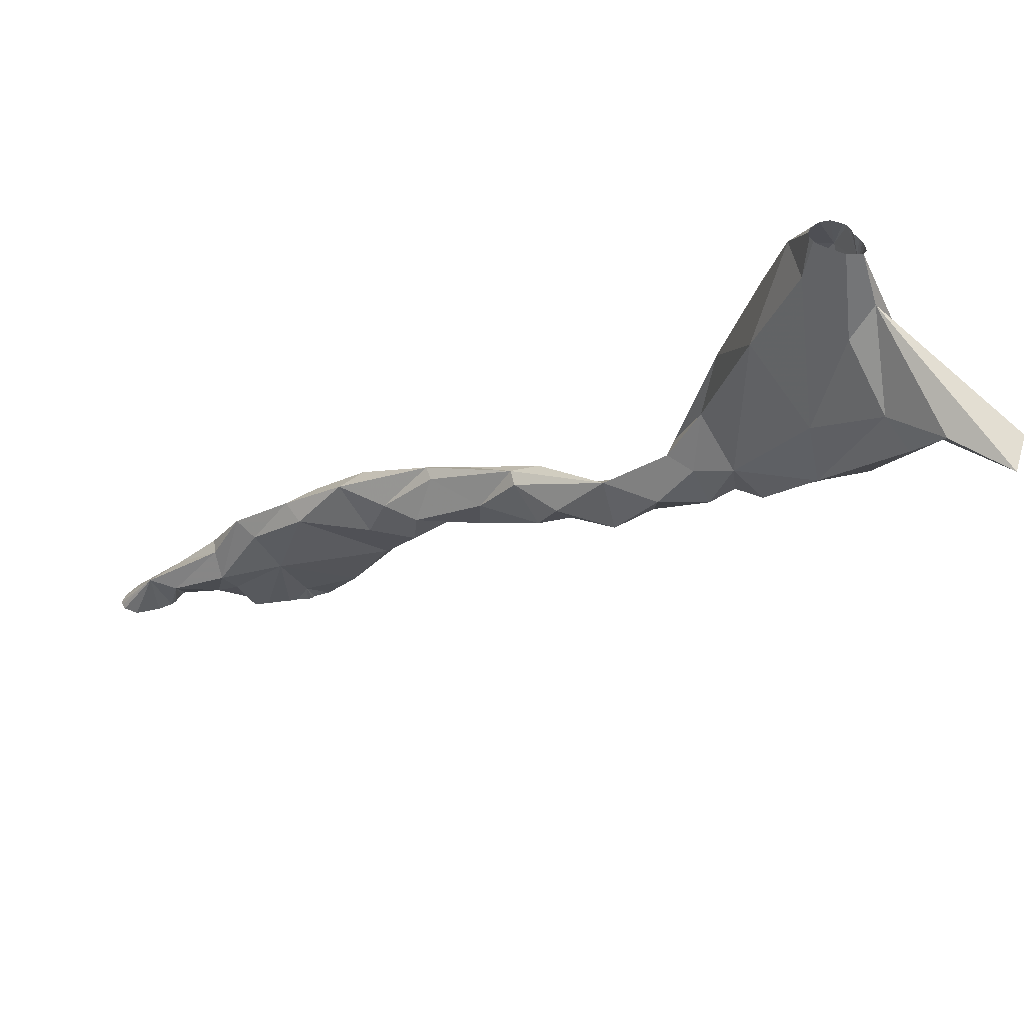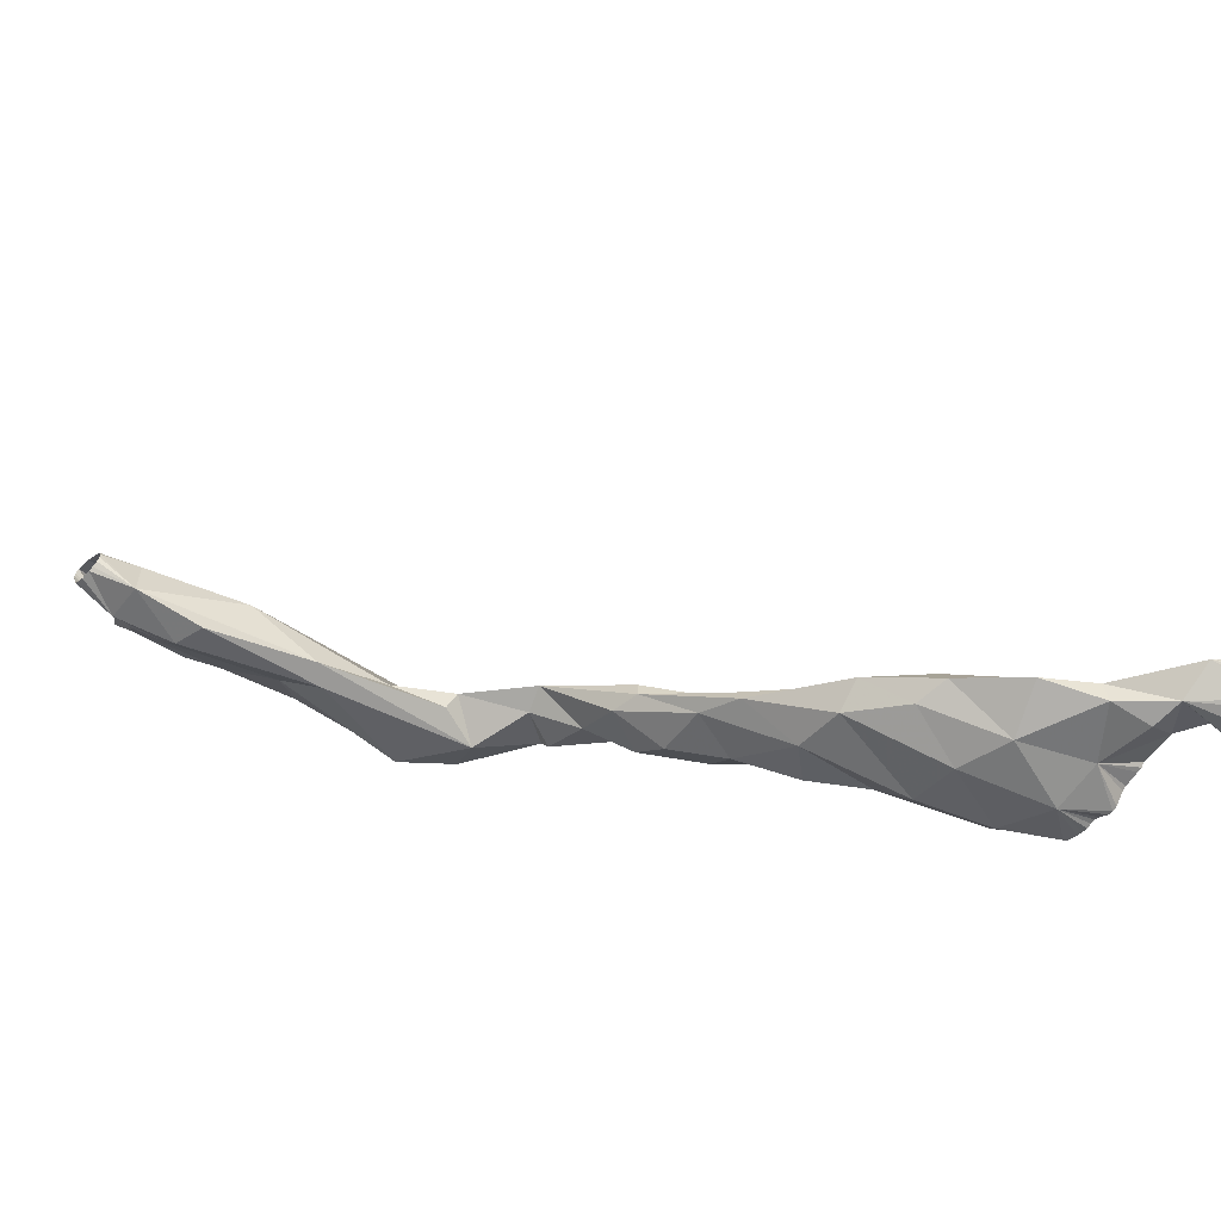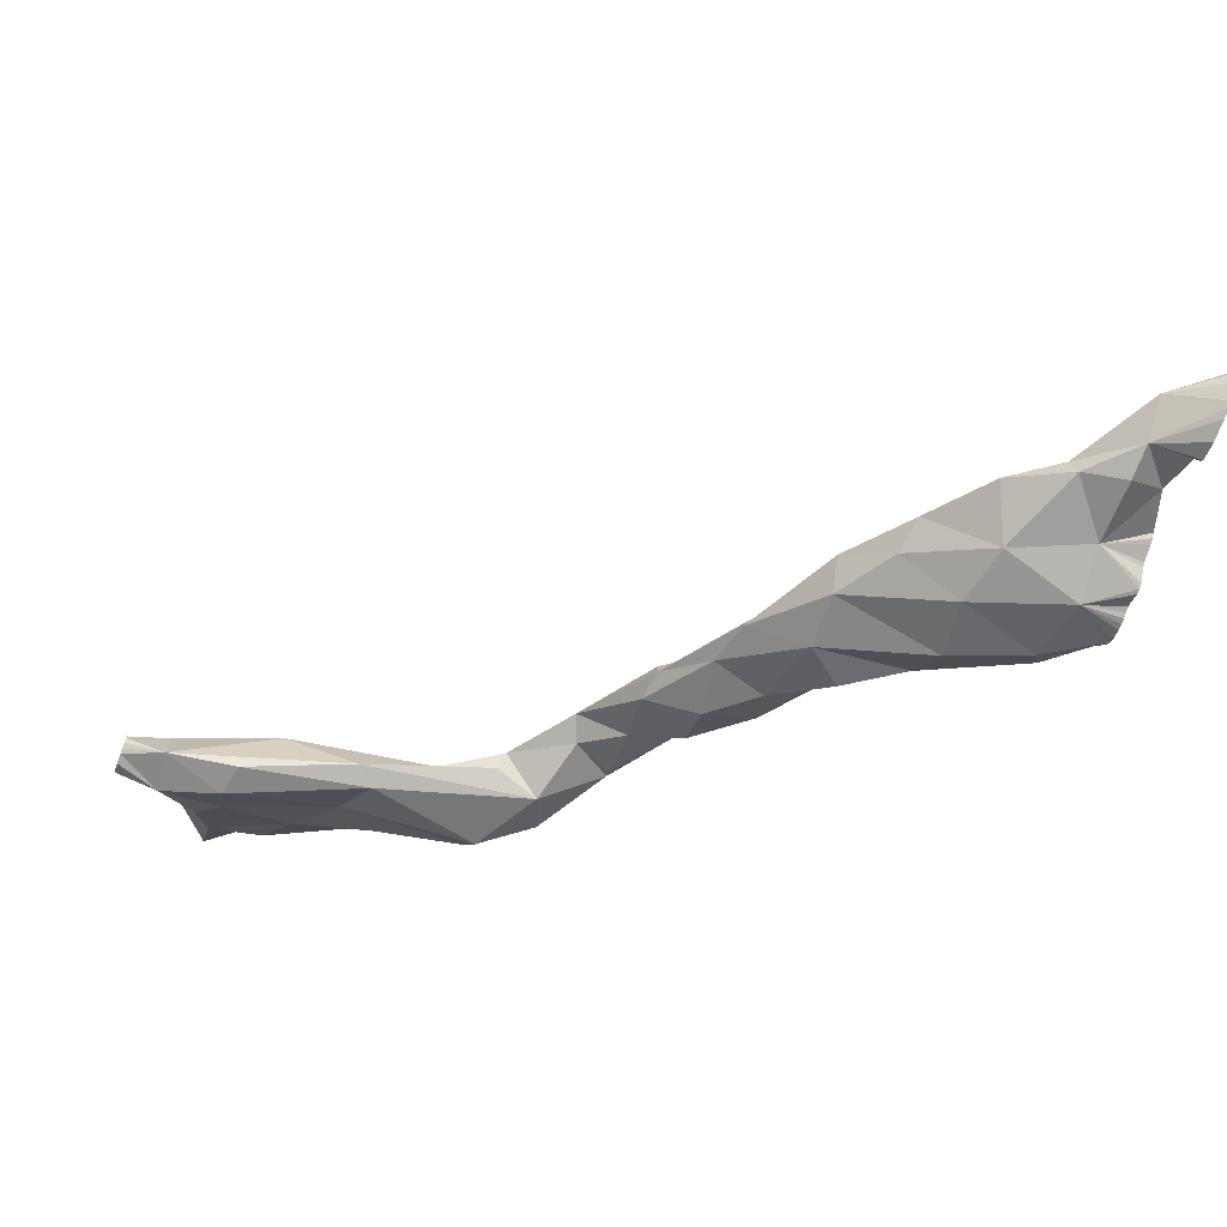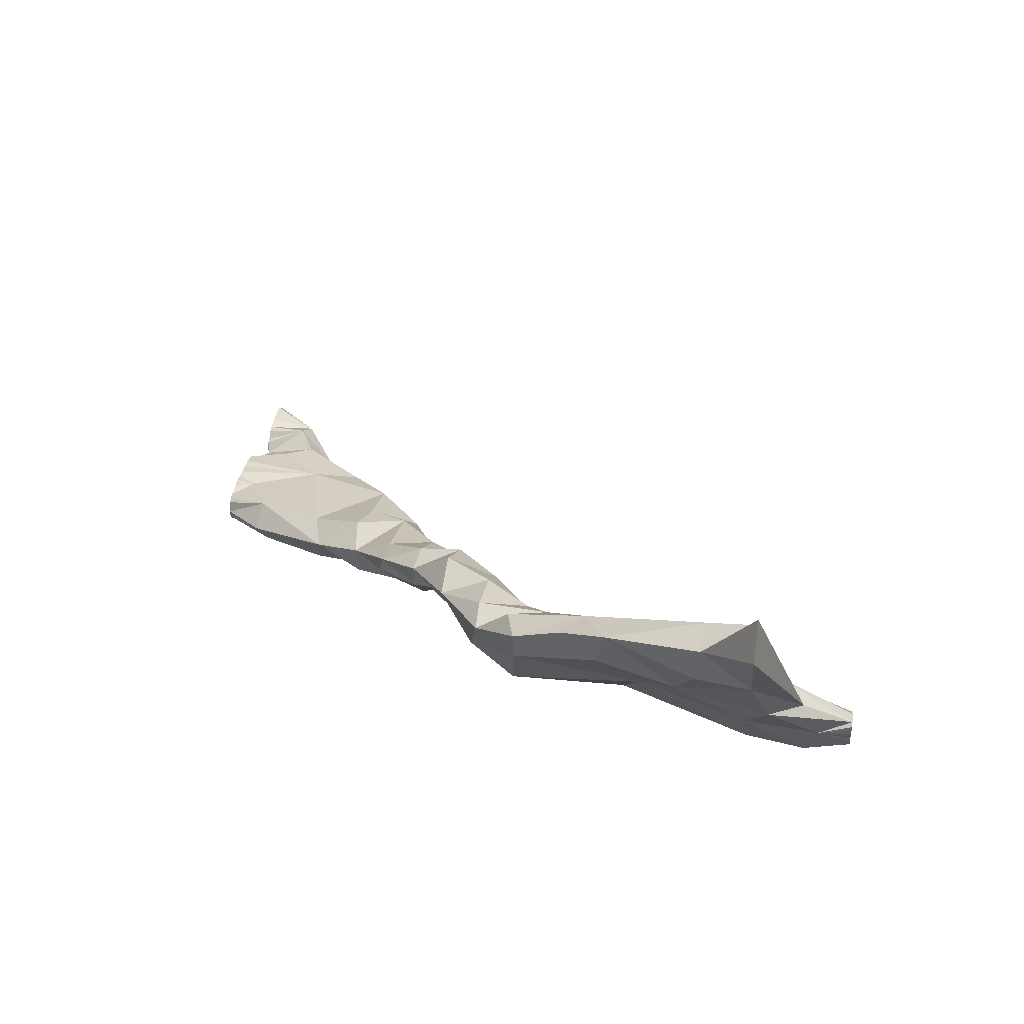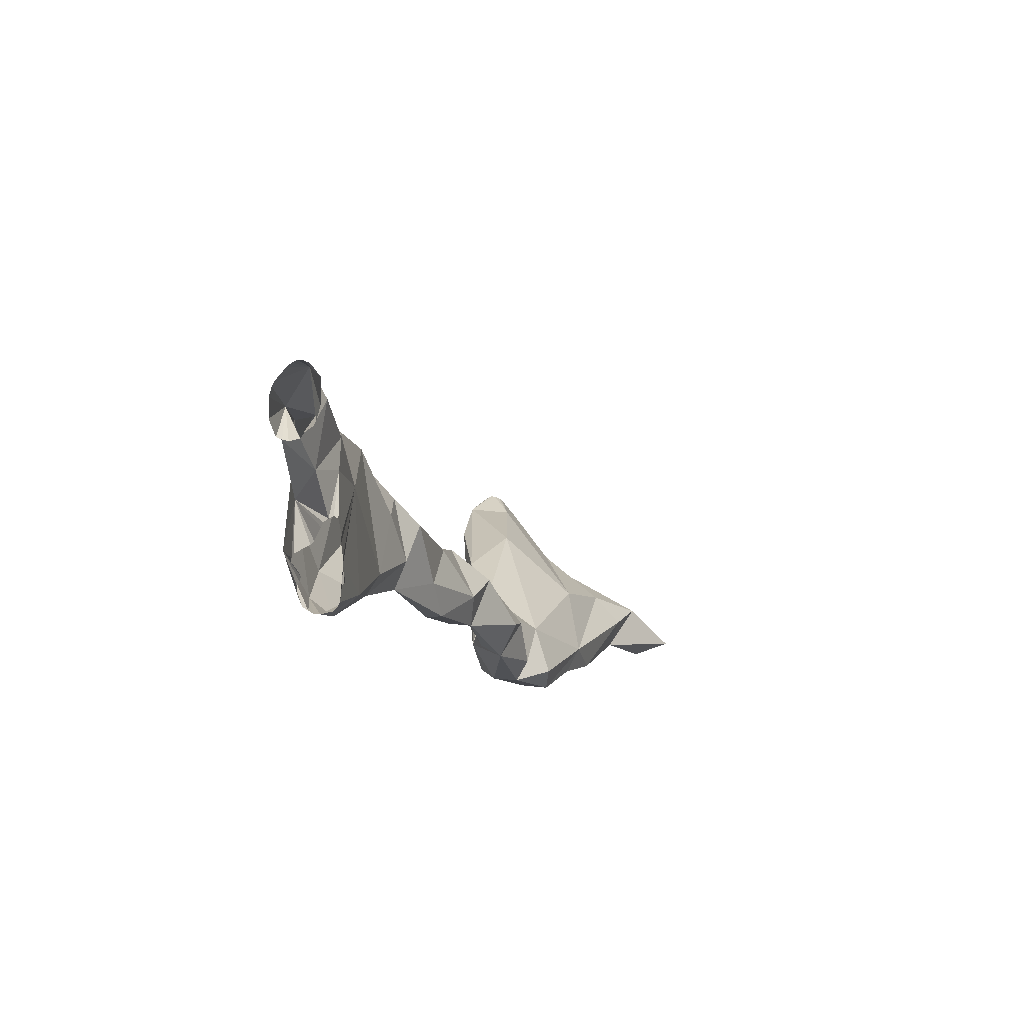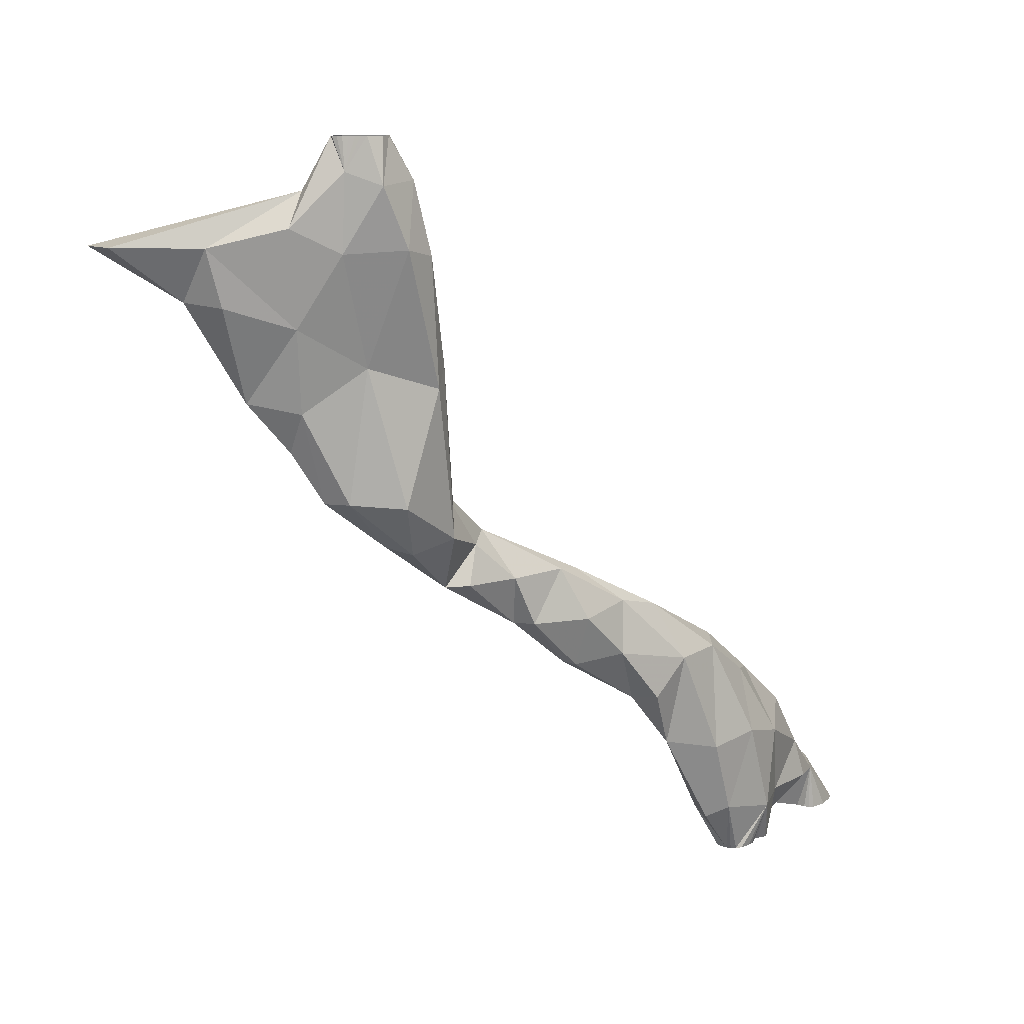
<metadata>
{"format":"obj","ext":"obj","renderer":"f3d","projection":"perspective","resolution":1024,"background":"white","views":[{"elev":59.5,"azim":167.6,"up":"+Z"},{"elev":-60.5,"azim":47.5,"up":"+Y"},{"elev":-73.0,"azim":69.5,"up":"+Y"},{"elev":36.9,"azim":-80.4,"up":"+Y"},{"elev":-52.5,"azim":85.6,"up":"+Z"},{"elev":10.1,"azim":-64.8,"up":"+Z"}]}
</metadata>
<code>
v 4507 4738 3189
v 4507 4742 3189
v 4509 4735 3189
v 4509 4749 3189
v 4511 4732 3189
v 4513 4751 3189
v 4516 4752 3189
v 4519 4729 3189
v 4523 4728 3189
v 4526 4728 3189
v 4528 4753 3189
v 4529 4730 3189
v 4530 4754 3189
v 4533 4730 3189
v 4533 4754 3189
v 4536 4729 3189
v 4541 4753 3189
v 4542 4725 3189
v 4545 4725 3189
v 4547 4753 3189
v 4549 4726 3189
v 4555 4735 3189
v 4557 4752 3189
v 4558 4737 3189
v 4564 4752 3189
v 4568 4740 3189
v 4571 4742 3189
v 4574 4744 3189
v 4574 4750 3189
v 4576 4747 3189
v 4624 4722 3189
v 4624 4718 3189
v 4626 4715 3189
v 4626 4728 3189
v 4629 4729 3189
v 4634 4734 3189
v 4637 4711 3189
v 4638 4736 3189
v 4648 4738 3189
v 4651 4711 3189
v 4658 4712 3189
v 4661 4714 3189
v 4665 4738 3189
v 4670 4720 3189
v 4673 4722 3189
v 4674 4732 3189
v 4675 4725 3189
v 4675 4728 3189
v 4600 4736 3197
v 4481 4748 3218
v 4495 4762 3221
v 4488 4733 3225
v 4527 4718 3218
v 4533 4753 3203
v 4562 4724 3220
v 4585 4748 3218
v 4602 4716 3220
v 4595 4748 3235
v 4624 4718 3220
v 4631 4740 3219
v 4649 4730 3221
v 4469 4736 3273
v 4550 4756 3250
v 4542 4719 3270
v 4595 4721 3248
v 4596 4734 3252
v 4447 4765 3279
v 4470 4772 3272
v 4505 4723 3278
v 4531 4757 3313
v 4565 4745 3282
v 4576 4730 3284
v 4424 4763 3316
v 4424 4781 3315
v 4451 4788 3310
v 4444 4751 3341
v 4482 4777 3315
v 4479 4744 3343
v 4515 4736 3319
v 4538 4741 3315
v 4378 4813 3347
v 4377 4803 3345
v 4399 4778 3351
v 4405 4806 3346
v 4449 4795 3348
v 4470 4778 3347
v 4498 4755 3347
v 4346 4818 3378
v 4345 4833 3377
v 4369 4834 3379
v 4372 4791 3378
v 4406 4811 3379
v 4435 4781 3377
v 4408 4782 3385
v 4436 4772 3378
v 4293 4857 3409
v 4301 4843 3409
v 4323 4865 3408
v 4333 4826 3410
v 4359 4844 3410
v 4363 4808 3412
v 4383 4806 3410
v 4383 4818 3409
v 4246 4855 3438
v 4242 4872 3442
v 4261 4878 3441
v 4311 4844 3435
v 4296 4871 3442
v 4328 4848 3441
v 4210 4879 3473
v 4209 4896 3473
v 4225 4848 3470
v 4231 4896 3466
v 4250 4885 3490
v 4270 4839 3446
v 4273 4870 3473
v 4279 4844 3475
v 4287 4854 3472
v 4198 4913 3504
v 4265 4850 3509
v 4178 4930 3536
v 4190 4900 3529
v 4244 4864 3603
v 4147 4953 3598
v 4178 4895 3581
v 4208 4921 3520
v 4212 4867 3556
v 4254 4837 3555
v 4170 4958 3599
v 4150 4929 3595
v 4182 4939 3613
v 4243 4835 3542
v 4217 4914 3574
v 4111 4979 3631
v 4123 5002 3631
v 4141 4933 3630
v 4156 4971 3631
v 4166 4892 3641
v 4185 4868 3626
v 4207 4836 3628
v 4196 4899 3642
v 4229 4832 3623
v 4219 4866 3668
v 4180 4891 3662
v 4184 4865 3673
v 4192 4844 3665
v 4220 4839 3668
v 4184 4870 3694
v 4184 4874 3694
v 4185 4867 3694
v 4186 4864 3694
v 4187 4876 3694
v 4188 4860 3694
v 4189 4857 3694
v 4190 4854 3694
v 4192 4852 3694
v 4197 4874 3694
v 4199 4848 3694
v 4205 4848 3694
v 4209 4849 3694
v 4211 4863 3694
v 4212 4851 3694
v 4213 4860 3694
v 4214 4854 3694
v 4214 4857 3694
f 48 46 61
f 47 48 61
f 45 47 61
f 44 45 61
f 42 44 61
f 41 42 61
f 41 61 59
f 40 41 59
f 37 40 59
f 33 37 59
f 32 33 59
f 31 32 59
f 34 31 59
f 49 34 59
f 49 59 57
f 49 57 55
f 28 49 55
f 27 28 55
f 26 27 55
f 24 26 55
f 22 24 55
f 21 22 55
f 19 21 55
f 19 55 53
f 18 19 53
f 16 18 53
f 14 16 53
f 12 14 53
f 10 12 53
f 9 10 53
f 8 9 53
f 5 8 53
f 3 5 53
f 3 53 52
f 1 3 52
f 2 1 52
f 2 52 50
f 2 50 51
f 4 2 51
f 6 4 51
f 7 6 51
f 7 51 54
f 11 7 54
f 13 11 54
f 15 13 54
f 17 15 54
f 20 17 54
f 20 54 63
f 23 20 63
f 25 23 63
f 25 63 56
f 29 25 56
f 30 29 56
f 28 30 56
f 49 28 56
f 49 56 58
f 49 58 60
f 34 49 60
f 35 34 60
f 36 35 60
f 38 36 60
f 38 60 61
f 39 38 61
f 43 39 61
f 46 43 61
f 59 61 66
f 59 66 65
f 57 59 65
f 55 57 65
f 55 65 64
f 53 55 64
f 53 64 69
f 52 53 69
f 50 52 62
f 50 62 67
f 51 50 67
f 51 67 68
f 51 68 63
f 54 51 63
f 56 63 58
f 60 58 66
f 61 60 66
f 67 75 68
f 63 68 70
f 63 70 71
f 58 63 71
f 58 71 72
f 66 58 72
f 65 66 72
f 65 72 64
f 62 52 69
f 71 70 80
f 72 71 80
f 64 72 80
f 64 80 79
f 69 64 79
f 69 79 78
f 62 69 78
f 62 78 76
f 67 62 76
f 67 76 73
f 67 73 74
f 67 74 75
f 68 75 77
f 70 68 77
f 77 86 87
f 70 77 87
f 80 70 87
f 79 80 87
f 79 87 78
f 73 76 83
f 74 73 83
f 74 83 82
f 74 82 81
f 74 81 84
f 74 84 85
f 75 74 85
f 75 85 86
f 77 75 86
f 86 85 93
f 86 93 95
f 87 86 95
f 78 87 95
f 76 78 95
f 76 95 94
f 83 76 94
f 83 94 91
f 82 83 91
f 82 91 88
f 81 82 88
f 81 88 89
f 81 89 90
f 84 81 90
f 84 90 92
f 85 84 92
f 85 92 93
f 88 101 99
f 89 88 99
f 89 99 97
f 89 97 96
f 89 96 98
f 89 98 100
f 90 89 100
f 90 100 103
f 92 90 103
f 92 103 102
f 93 92 102
f 95 93 102
f 94 95 102
f 94 102 101
f 91 94 101
f 88 91 101
f 96 115 104
f 96 104 105
f 96 105 106
f 96 106 108
f 98 96 108
f 98 108 109
f 100 98 109
f 103 100 109
f 102 103 109
f 101 102 109
f 99 101 109
f 99 109 107
f 97 99 107
f 96 97 107
f 96 107 115
f 116 114 120
f 118 116 120
f 117 118 120
f 117 120 128
f 115 117 128
f 115 128 132
f 112 115 132
f 110 112 127
f 110 127 122
f 111 110 122
f 111 122 119
f 111 119 126
f 113 111 126
f 113 126 114
f 114 133 123
f 120 114 123
f 112 132 127
f 119 122 121
f 119 121 126
f 114 126 133
f 122 127 125
f 121 122 125
f 121 125 130
f 121 130 124
f 121 124 129
f 121 129 126
f 128 120 123
f 132 128 142
f 127 132 140
f 125 127 139
f 126 129 131
f 133 126 131
f 133 131 141
f 133 141 143
f 123 133 143
f 128 123 147
f 142 128 147
f 140 132 142
f 127 140 139
f 125 139 138
f 125 138 136
f 130 125 136
f 124 130 136
f 124 136 134
f 124 134 135
f 124 135 137
f 129 124 137
f 129 137 131
f 141 131 144
f 147 123 143
f 140 142 147
f 140 147 146
f 139 140 146
f 139 146 145
f 139 145 138
f 136 138 144
f 134 136 144
f 135 134 144
f 137 135 144
f 131 137 144
f 143 161 163
f 143 163 165
f 147 143 165
f 147 165 164
f 147 164 162
f 147 162 160
f 147 160 159
f 146 147 159
f 146 159 158
f 146 158 156
f 146 156 155
f 145 146 155
f 145 155 154
f 145 154 153
f 145 153 151
f 145 151 150
f 145 150 148
f 145 148 149
f 145 149 152
f 138 145 152
f 144 138 152
f 141 144 152
f 141 152 157
f 143 141 157
f 143 157 161
f 108 116 118
f 109 108 118
f 107 109 118
f 115 107 118
f 115 118 117
f 104 115 112
f 104 112 110
f 105 104 110
f 105 110 111
f 105 111 113
f 105 113 114
f 106 105 114
f 106 114 116
f 108 106 116

</code>
